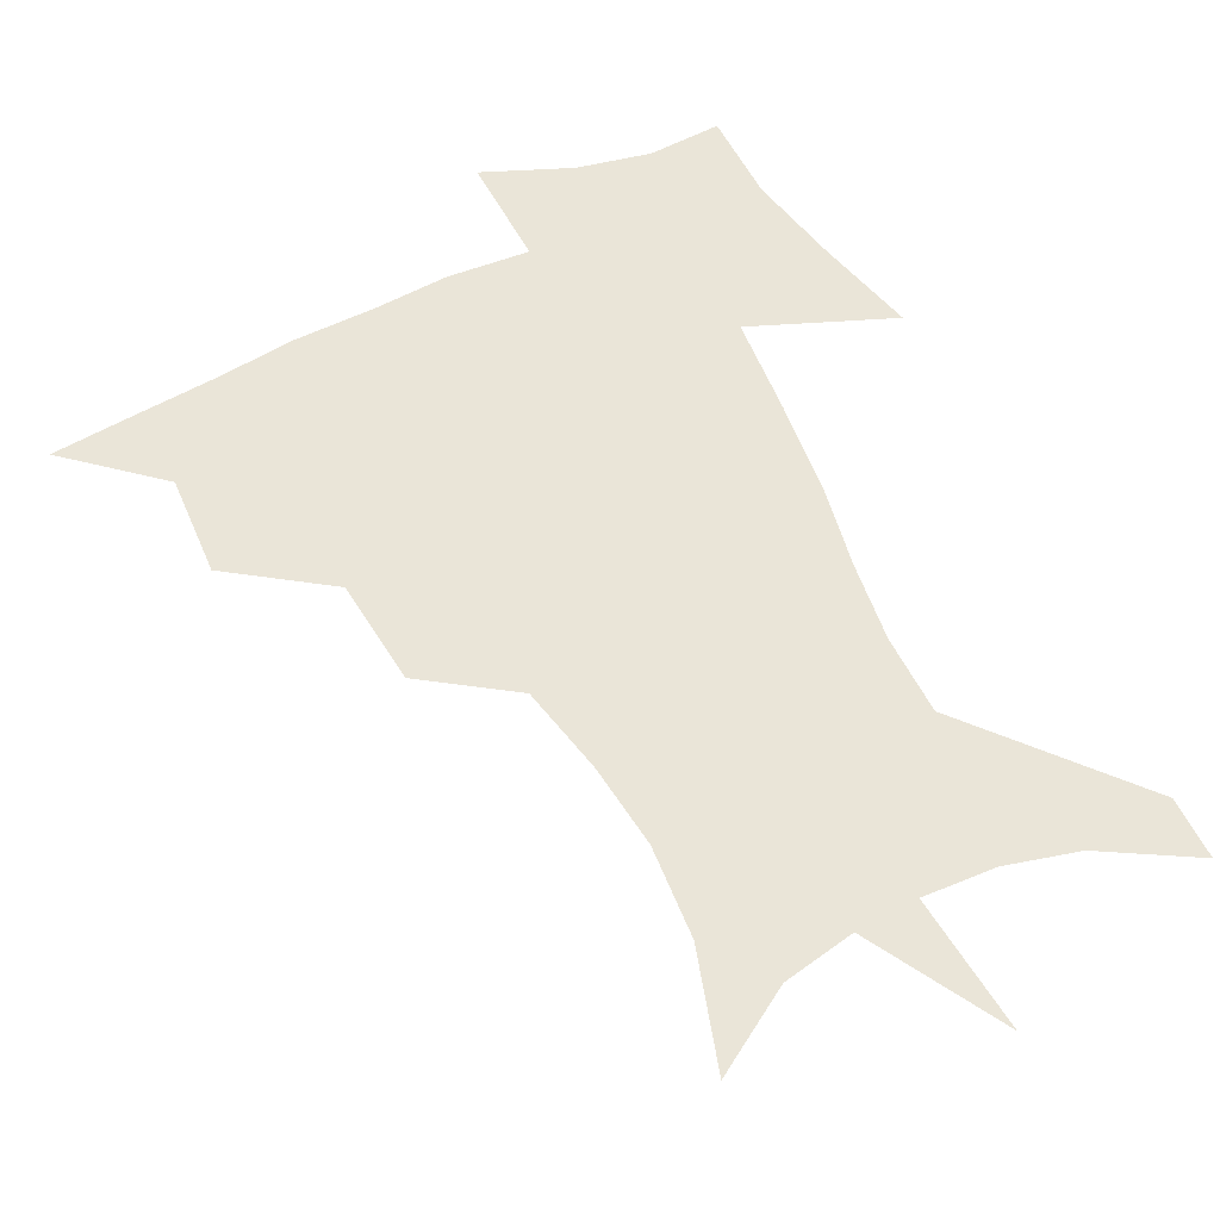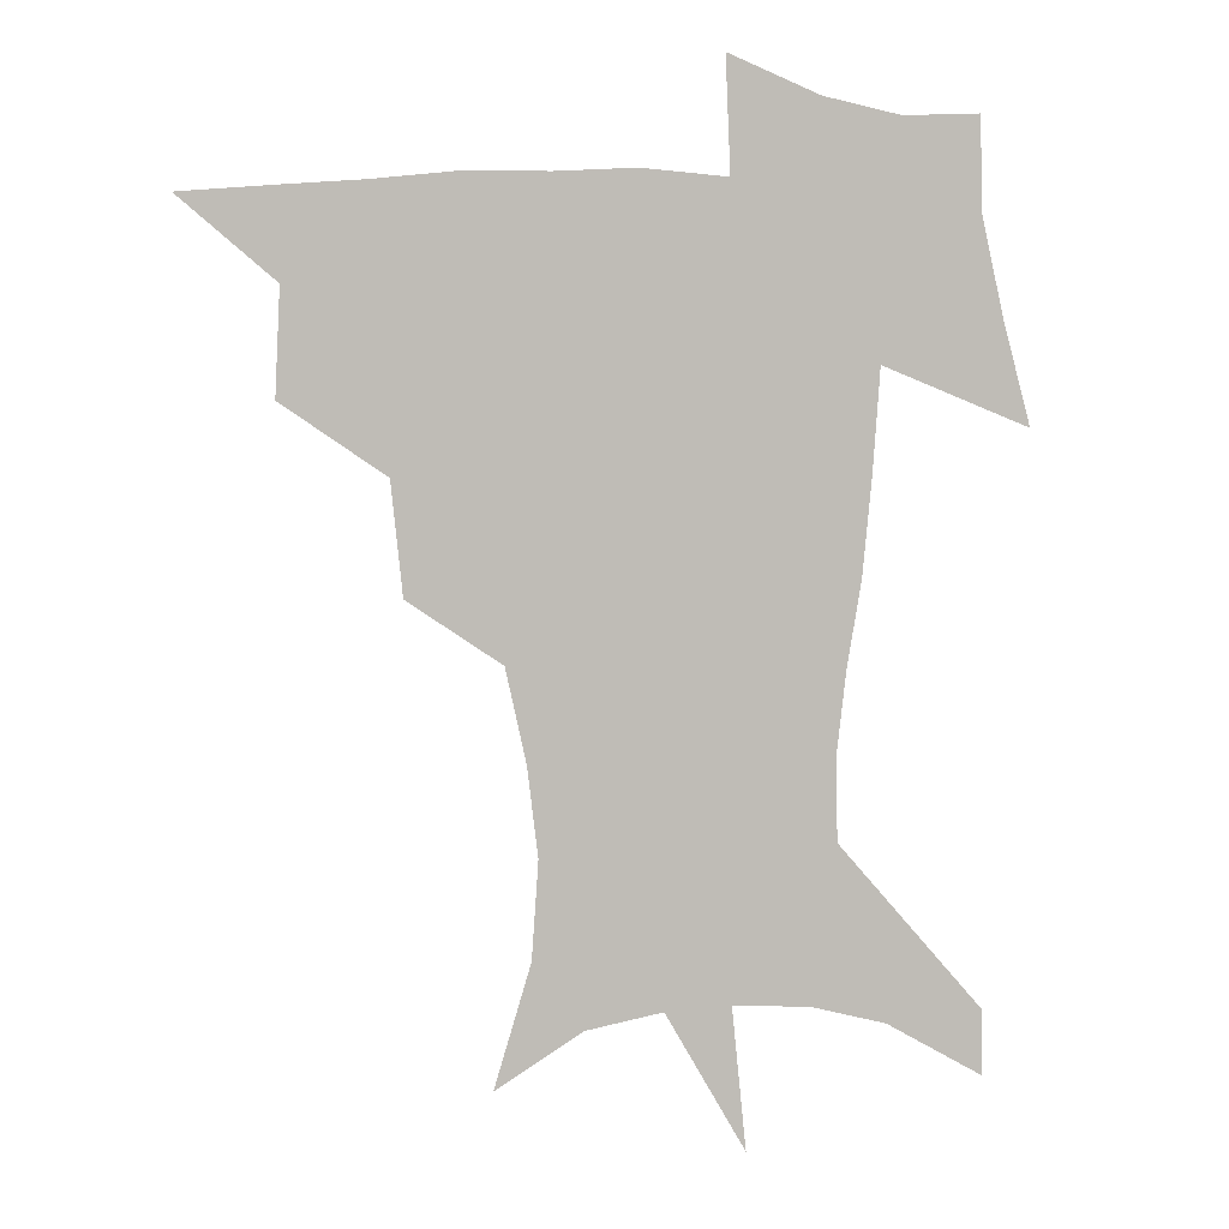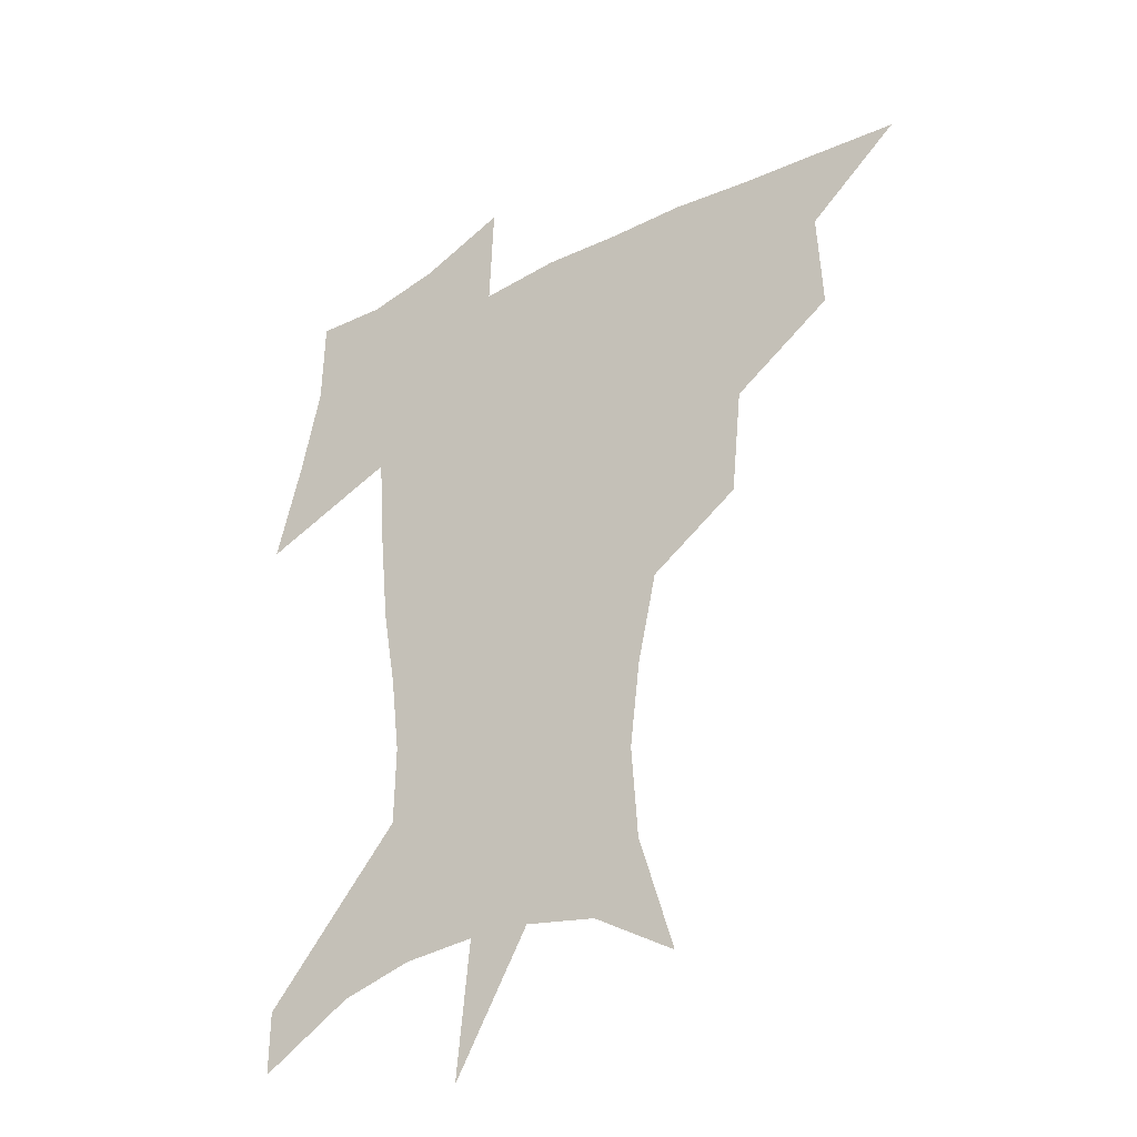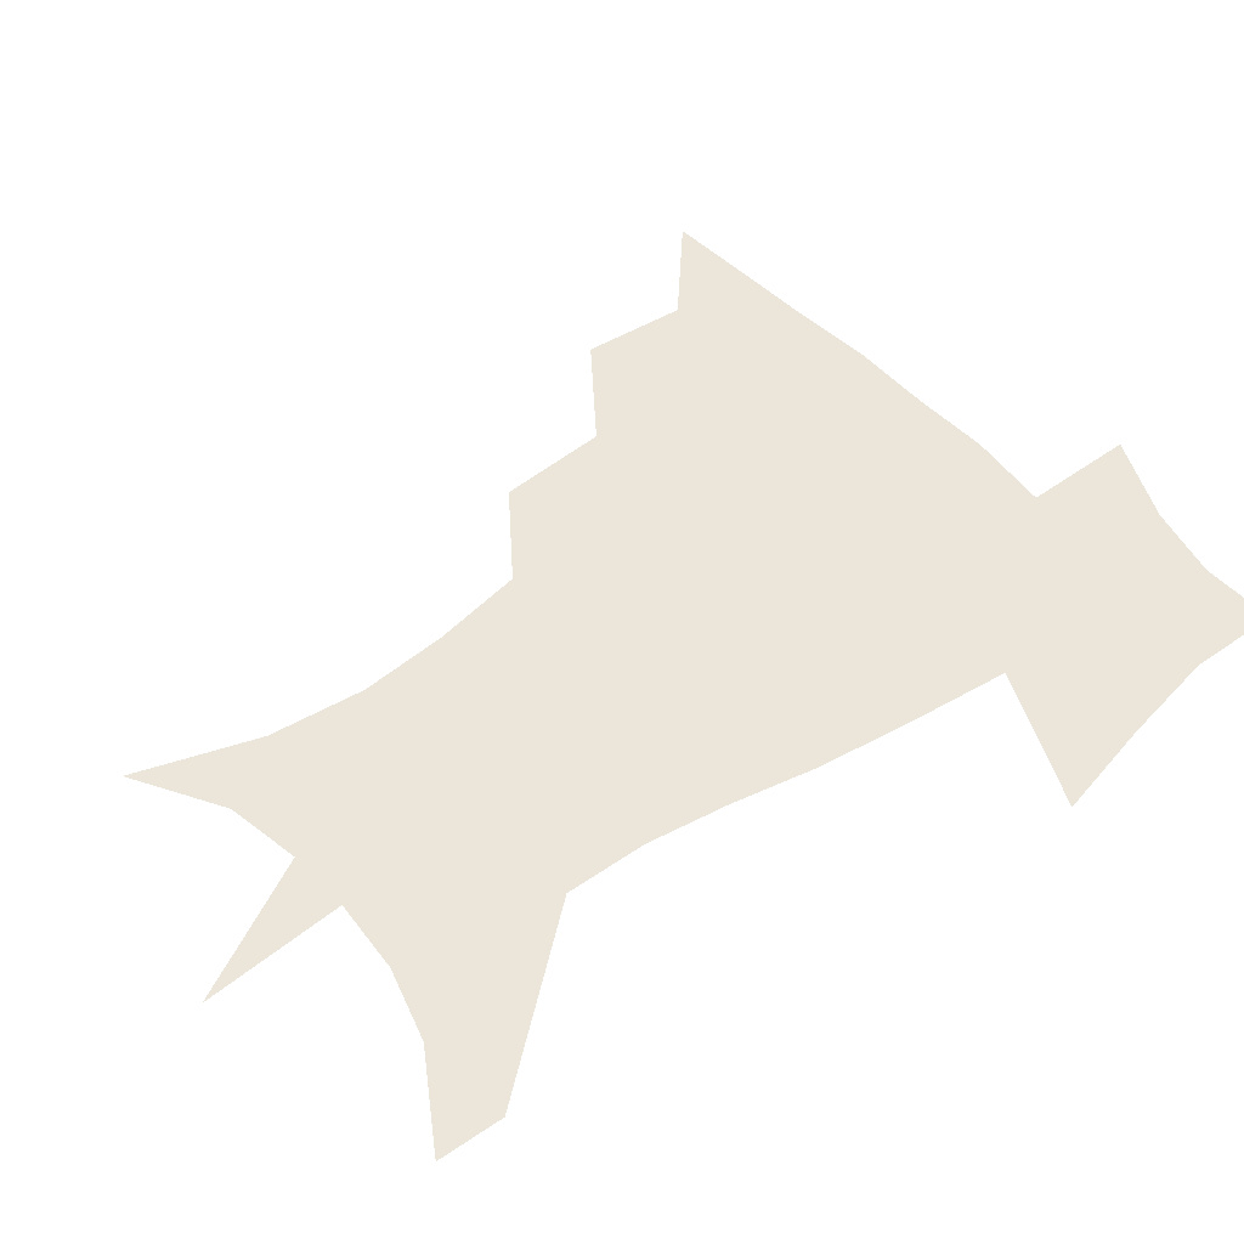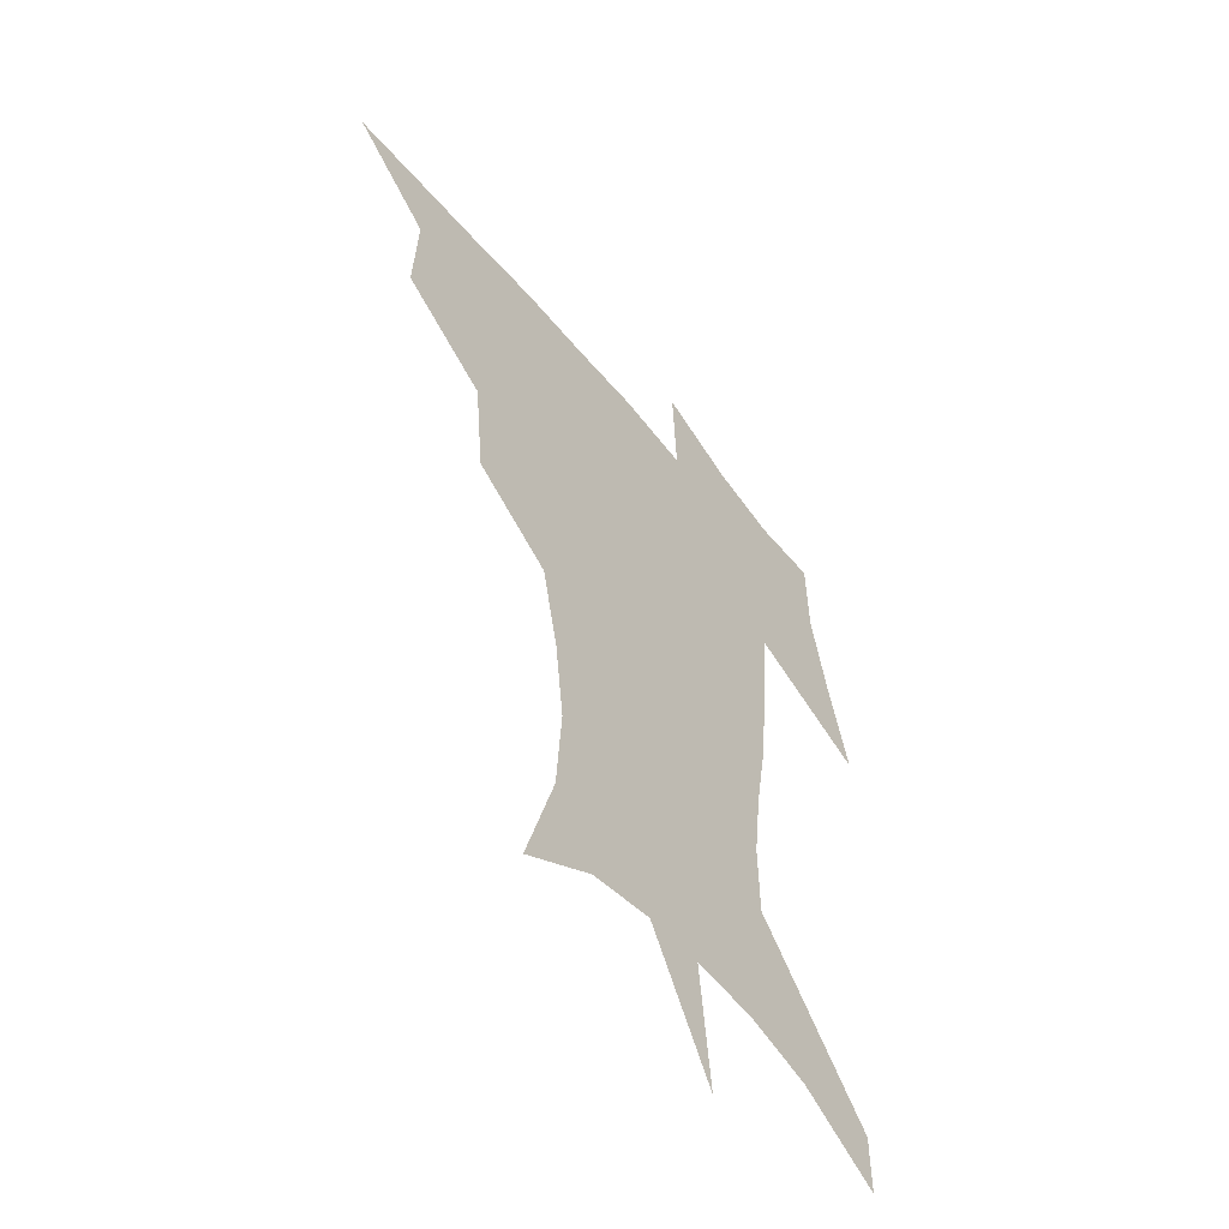
<metadata>
{"format":"obj","ext":"obj","renderer":"f3d","projection":"perspective","resolution":1024,"background":"white","views":[{"elev":59.6,"azim":-26.0,"up":"+Z"},{"elev":5.3,"azim":-10.1,"up":"+Y"},{"elev":-33.3,"azim":-144.6,"up":"+Y"},{"elev":46.8,"azim":52.6,"up":"+Z"},{"elev":-54.5,"azim":-52.1,"up":"+Y"}]}
</metadata>
<code>
v 452.8 446.2 0
v 484.1 381.5 0
v 485.9 418 0
v 483.2 448.6 0
v 524 318.1 0
v 520 356.8 0
v 518.2 391.1 0
v 516.8 421.5 0
v 514 450.8 0
v 552.2 156.2 0
v 565 198.9 0
v 567.4 232.7 0
v 563.6 263.6 0
v 556.5 296 0
v 551.7 333.8 0
v 549.1 366.3 0
v 547.6 396.1 0
v 545.7 424.2 0
v 542.8 453.8 0
v 582.5 175.1 0
v 587.7 212 0
v 586.9 245 0
v 583.8 277.1 0
v 579.4 307.8 0
v 577 340.3 0
v 575.6 369.9 0
v 575.4 399.4 0
v 573.8 426 0
v 572.6 454 0
v 609.1 180.3 0
v 608.3 216 0
v 606.4 245.5 0
v 604 282.3 0
v 602.2 310.7 0
v 601.4 343.5 0
v 601.4 372.3 0
v 601.8 400.6 0
v 602.1 426.7 0
v 600.4 455.4 0
v 636.9 131.8 0
v 631.9 181.5 0
v 628.4 218.8 0
v 625.9 250.2 0
v 624.7 282.3 0
v 624.6 313.9 0
v 625.6 342.6 0
v 626.3 374 0
v 627.5 400.3 0
v 628.7 426.7 0
v 630.3 452.9 0
v 628.6 492.5 0
v 658.5 180.1 0
v 649.8 216.3 0
v 645.2 247.5 0
v 645.8 275.8 0
v 647.7 305.3 0
v 650.2 335.2 0
v 651.4 368.8 0
v 653 398.7 0
v 654.1 425.4 0
v 656.5 451 0
v 660.5 479.1 0
v 684.7 173.3 0
v 674.8 206.3 0
v 667.4 234.9 0
v 666.9 264 0
v 670.1 292.6 0
v 675.1 322.3 0
v 678.4 357.3 0
v 680.9 392.6 0
v 679 422.6 0
v 680.9 448.2 0
v 687.3 473.3 0
v 718.1 154.1 0
v 717.9 176.8 0
v 732.1 371.8 0
v 722.3 408 0
v 714.7 441.9 0
v 713.8 474.3 0
f 3 4 1
f 6 7 2
f 2 7 3
f 7 8 3
f 3 8 4
f 8 9 4
f 14 15 5
f 5 15 6
f 15 16 6
f 6 16 7
f 16 17 7
f 7 17 8
f 17 18 8
f 8 18 9
f 18 19 9
f 10 20 11
f 20 21 11
f 11 21 12
f 21 22 12
f 12 22 13
f 22 23 13
f 13 23 14
f 23 24 14
f 14 24 15
f 24 25 15
f 15 25 16
f 25 26 16
f 16 26 17
f 26 27 17
f 17 27 18
f 27 28 18
f 18 28 19
f 28 29 19
f 20 30 21
f 30 31 21
f 21 31 22
f 31 32 22
f 22 32 23
f 32 33 23
f 23 33 24
f 33 34 24
f 24 34 25
f 34 35 25
f 25 35 26
f 35 36 26
f 26 36 27
f 36 37 27
f 27 37 28
f 37 38 28
f 28 38 29
f 38 39 29
f 40 41 30
f 30 41 31
f 41 42 31
f 31 42 32
f 42 43 32
f 32 43 33
f 43 44 33
f 33 44 34
f 44 45 34
f 34 45 35
f 45 46 35
f 35 46 36
f 46 47 36
f 36 47 37
f 47 48 37
f 37 48 38
f 48 49 38
f 38 49 39
f 49 50 39
f 41 52 42
f 52 53 42
f 42 53 43
f 53 54 43
f 43 54 44
f 54 55 44
f 44 55 45
f 55 56 45
f 45 56 46
f 56 57 46
f 46 57 47
f 57 58 47
f 47 58 48
f 58 59 48
f 48 59 49
f 59 60 49
f 49 60 50
f 60 61 50
f 50 61 51
f 61 62 51
f 52 63 53
f 63 64 53
f 53 64 54
f 64 65 54
f 54 65 55
f 65 66 55
f 55 66 56
f 66 67 56
f 56 67 57
f 67 68 57
f 57 68 58
f 68 69 58
f 58 69 59
f 69 70 59
f 59 70 60
f 70 71 60
f 60 71 61
f 71 72 61
f 61 72 62
f 72 73 62
f 63 74 64
f 74 75 64
f 64 75 65
f 70 76 71
f 76 77 71
f 71 77 72
f 77 78 72
f 72 78 73
f 78 79 73

</code>
